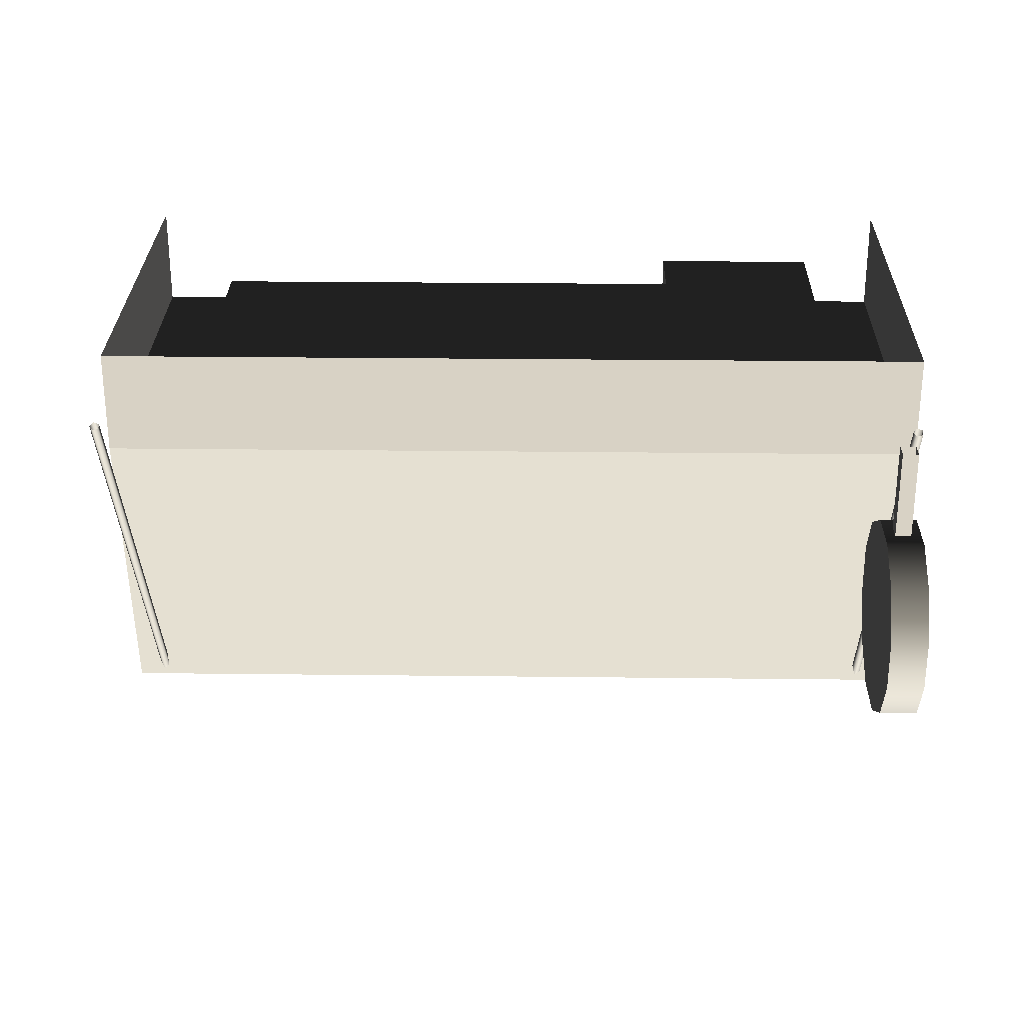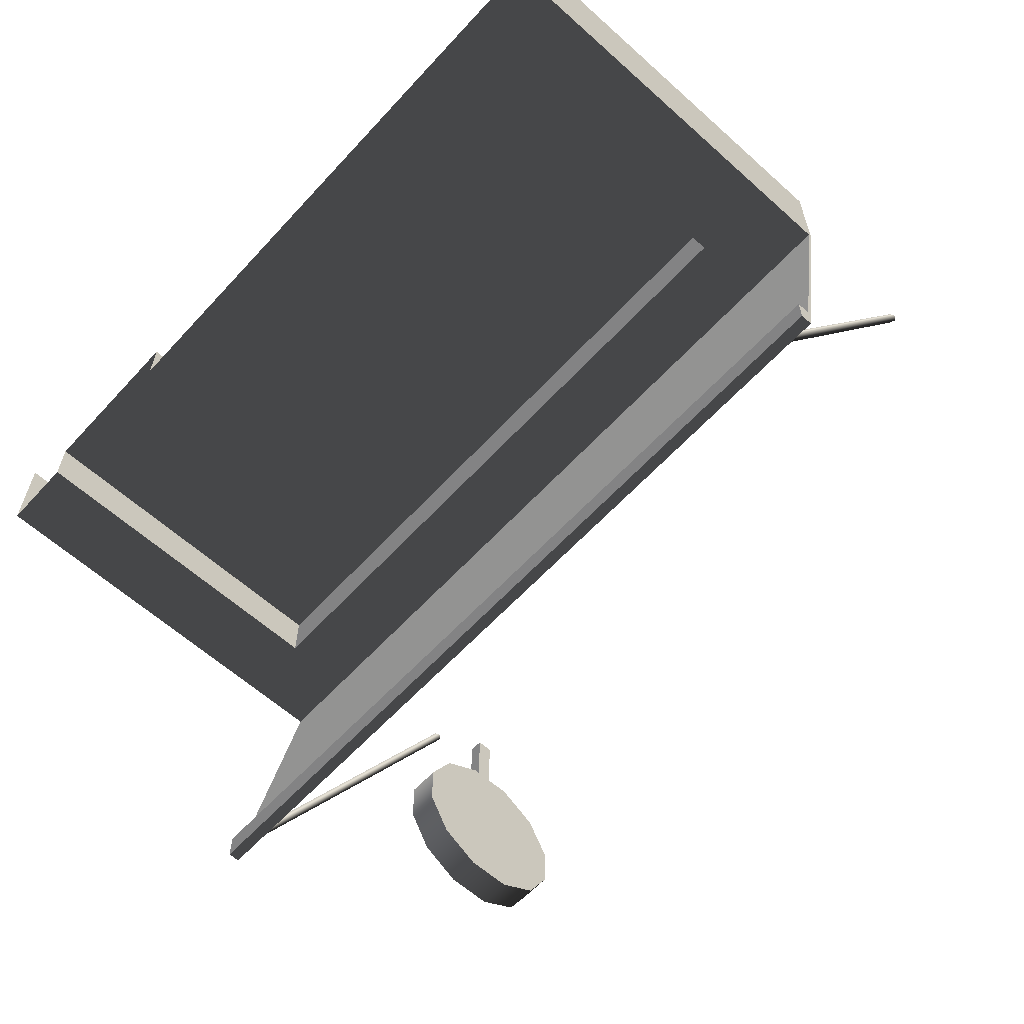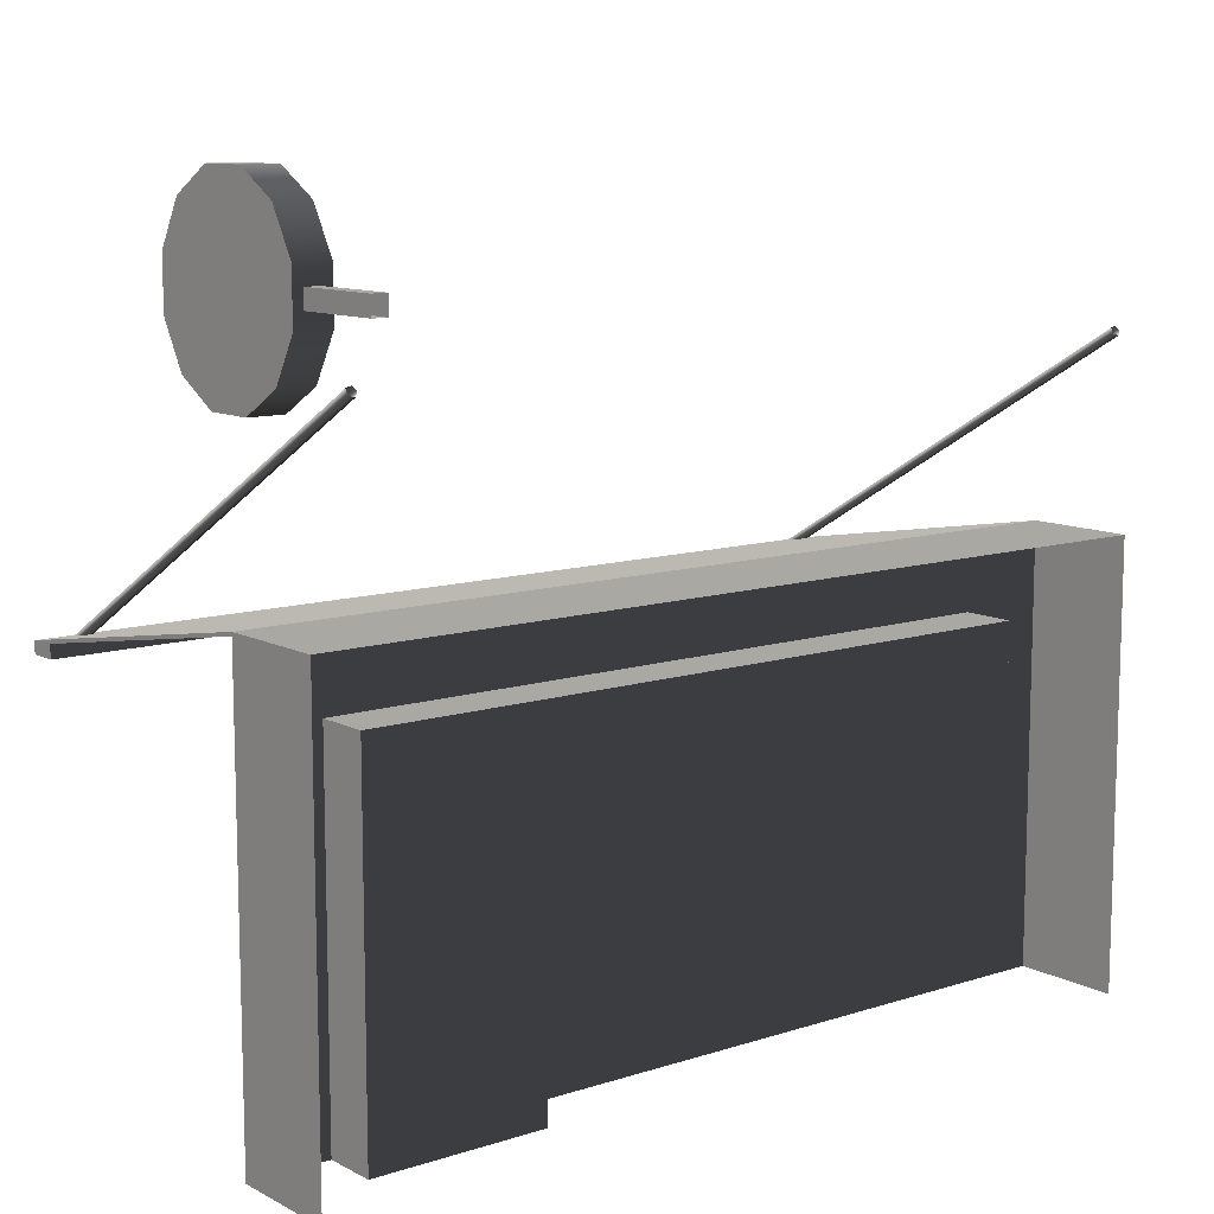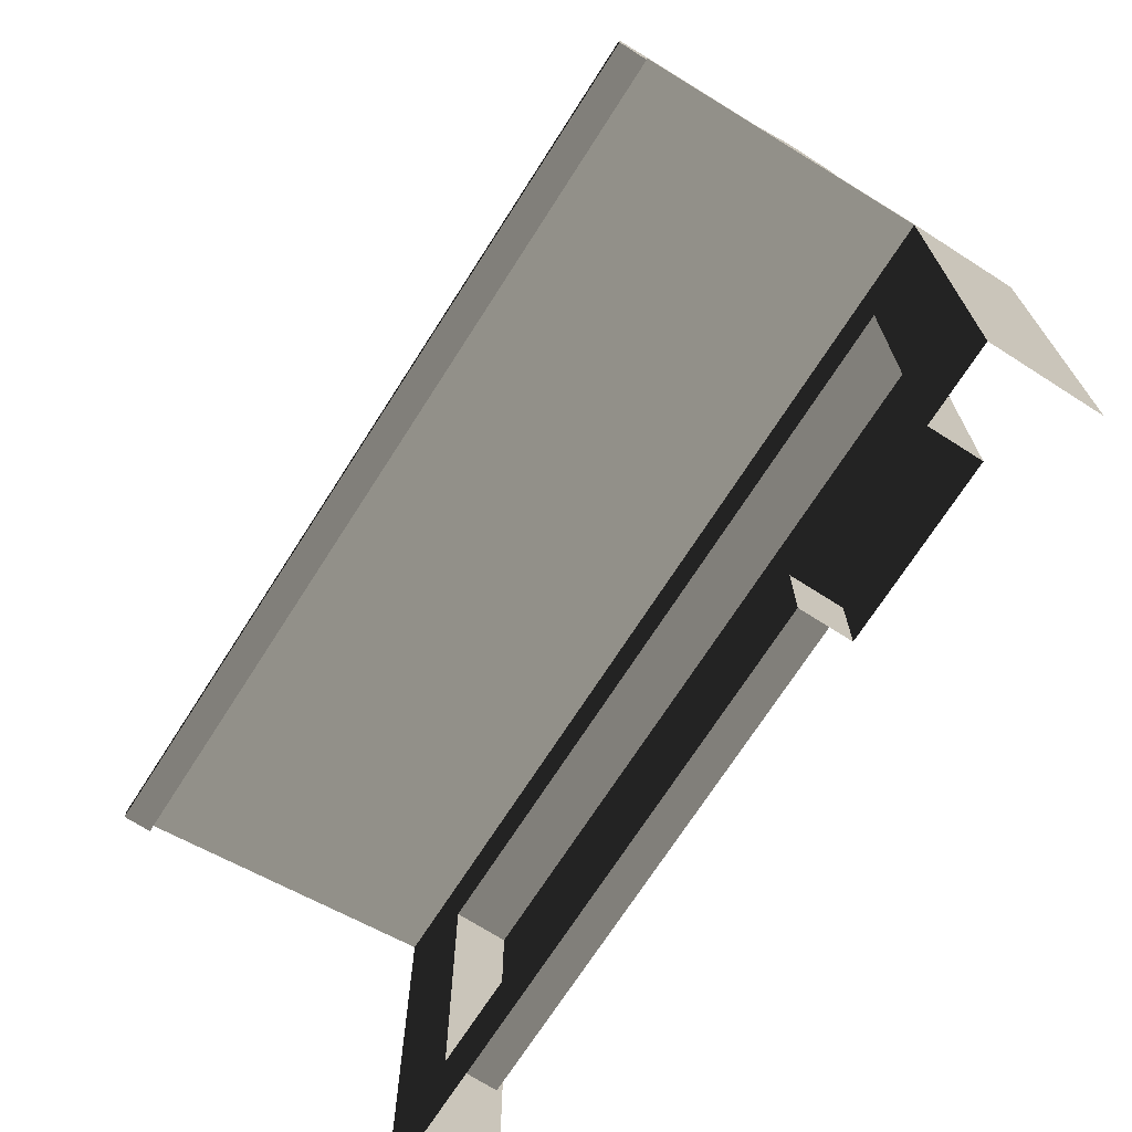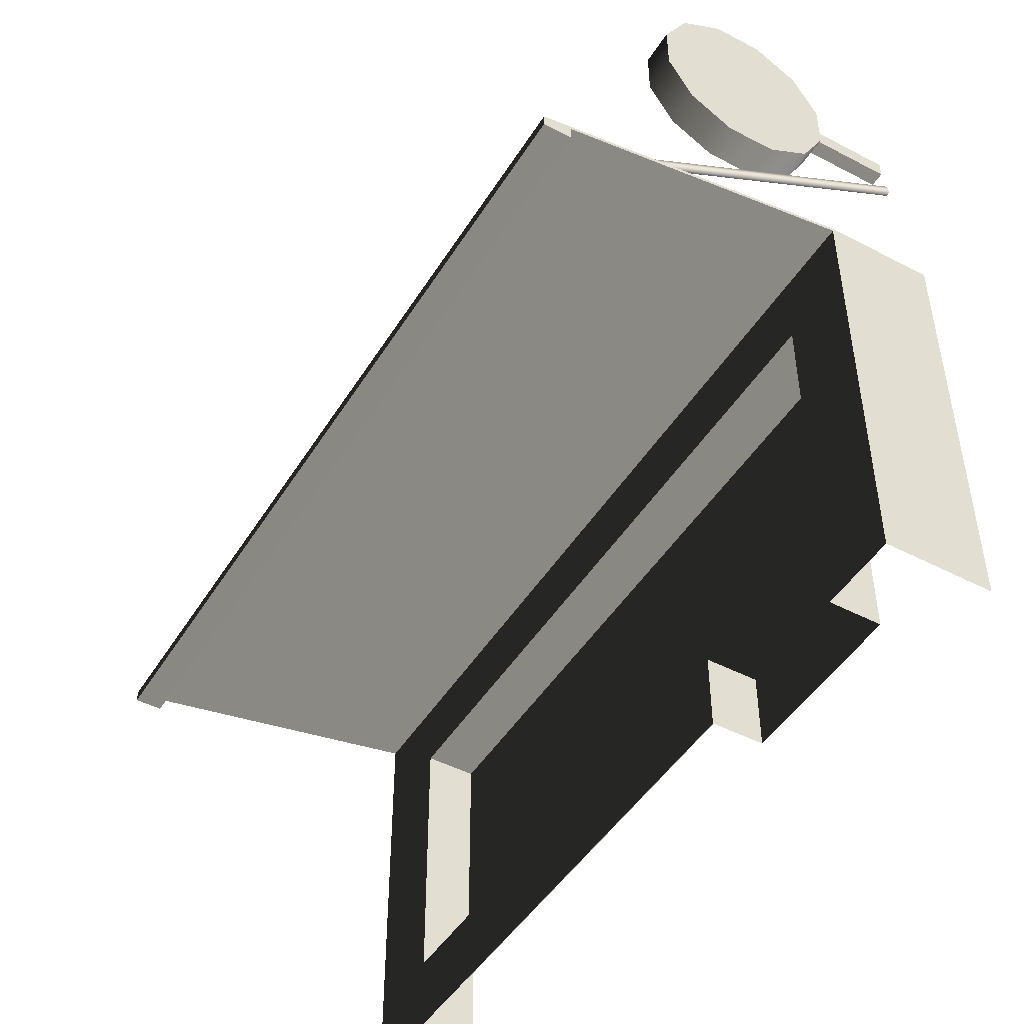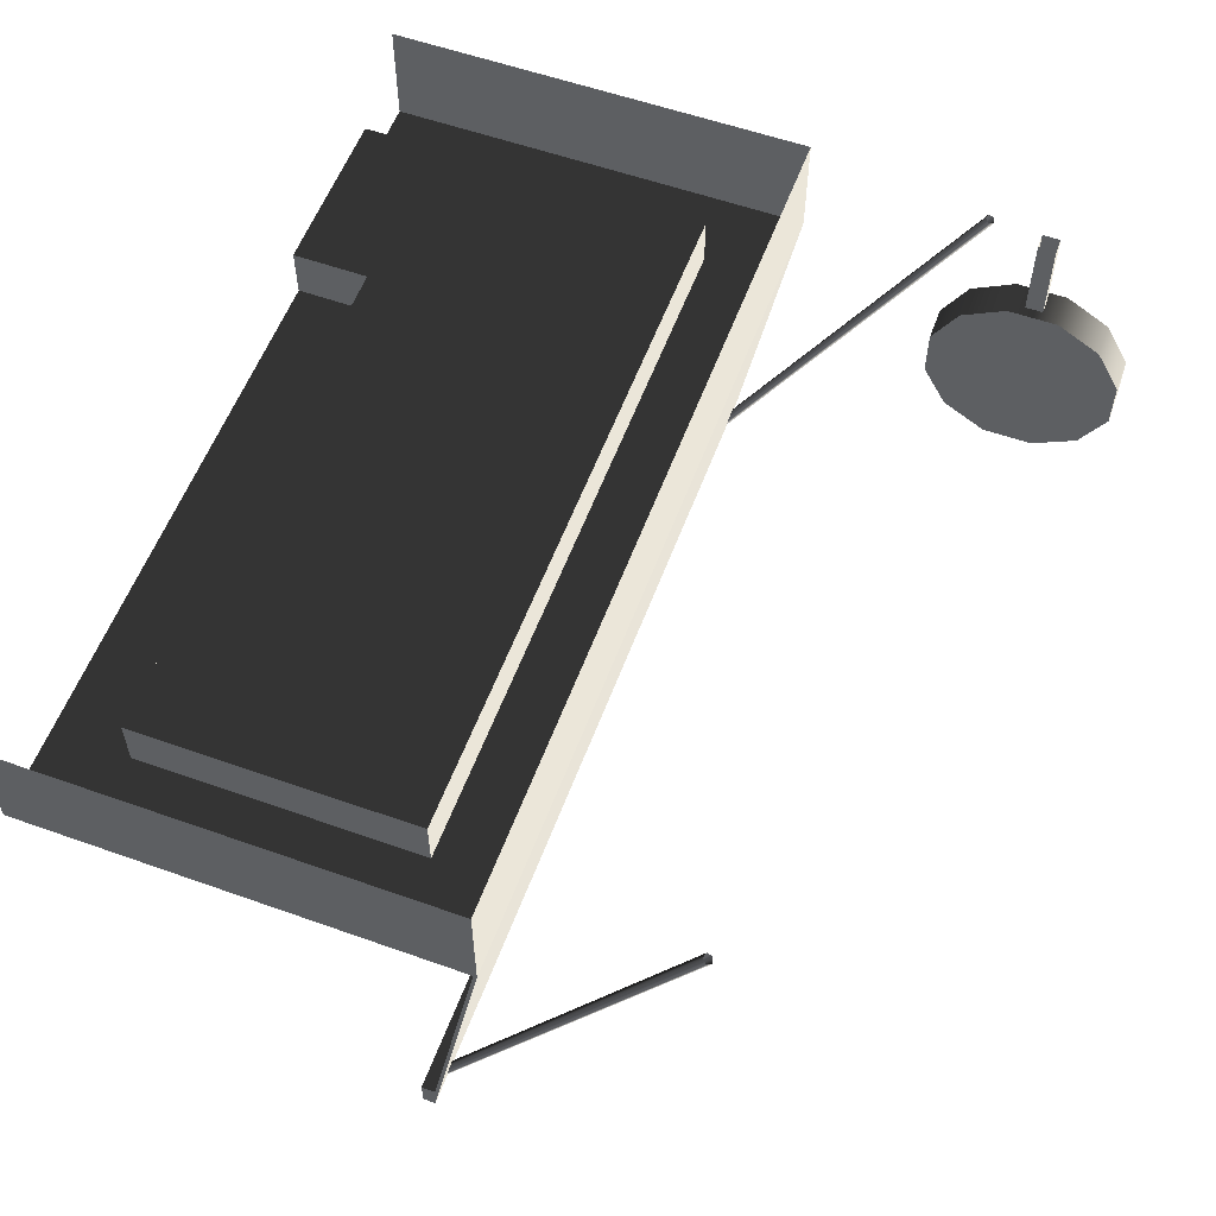
<metadata>
{"format":"obj","ext":"obj","renderer":"f3d","projection":"perspective","resolution":1024,"background":"white","views":[{"elev":27.7,"azim":1.0,"up":"+Y"},{"elev":-61.2,"azim":-132.4,"up":"+Y"},{"elev":10.6,"azim":141.5,"up":"+Z"},{"elev":-70.9,"azim":57.4,"up":"+Z"},{"elev":-47.2,"azim":59.5,"up":"+Z"},{"elev":57.2,"azim":-69.7,"up":"+Y"}]}
</metadata>
<code>
v 223.2 -20.36 129.5
v 31.88 -20.36 129.5
v 157.5 -20.36 129.5
v 286.5 -39.37 -9.434e-05
v 315 -39.37 157.5
v 315 -39.37 -0.0001037
v 286.5 -39.37 129.5
v 157.5 -39.37 157.5
v 157.5 -39.37 129.5
v 31.88 -39.37 129.5
v 4.364e-05 -39.37 157.5
v 31.88 -39.37 27.94
v 6.092e-06 -39.37 -9.861e-06
v 157.5 -39.37 -5.679e-05
v 157.5 -39.37 27.94
v 223.2 -39.37 27.94
v 223.2 -39.37 -7.557e-05
v 223.2 -20.36 27.94
v 286.5 -20.36 -9.379e-05
v 223.2 -20.36 -7.501e-05
v 223.2 -20.36 129.5
v 286.5 -20.36 129.5
v 157.5 -20.36 27.94
v 31.88 -20.36 129.5
v 31.88 -20.36 27.94
v 157.5 -39.37 129.5
v 31.88 -20.36 129.5
v 31.88 -39.37 129.5
v 157.5 -20.36 129.5
v 223.2 -20.36 129.5
v 286.5 -39.37 129.5
v 286.5 -20.36 129.5
v 31.88 -39.37 129.5
v 31.88 -20.36 27.94
v 31.88 -39.37 27.94
v 31.88 -20.36 129.5
v 157.5 -20.36 27.94
v 31.88 -39.37 27.94
v 31.88 -20.36 27.94
v 157.5 -39.37 27.94
v 223.2 -20.36 27.94
v 223.2 -39.37 27.94
v 223.2 -39.37 27.94
v 223.2 -20.36 -7.501e-05
v 223.2 -39.37 -7.557e-05
v 223.2 -20.36 27.94
v 286.5 -39.37 -9.434e-05
v 286.5 -20.36 129.5
v 286.5 -39.37 129.5
v 286.5 -20.36 -9.379e-05
v 157.5 -1.977e-05 157.5
v 4.364e-05 -39.37 157.5
v 3.755e-05 -6.291e-05 157.5
v 157.5 -39.37 157.5
v 315 4.596e-06 157.5
v 315 -39.37 157.5
v 6.092e-06 -39.37 -9.861e-06
v 3.755e-05 -6.291e-05 157.5
v 4.364e-05 -39.37 157.5
v 1.5e-11 1.877e-05 -6.101e-05
v 315 -39.37 157.5
v 315 6.751e-05 -0.0001478
v 315 -39.37 -0.0001037
v 315 4.596e-06 157.5
v 315 -39.37 157.5
v 6.335e-05 -155.7 137
v 4.364e-05 -39.37 157.5
v 315 -155.7 137
v 315 -39.37 157.5
v 315 -155.7 135.7
v 315 -155.7 137
v 315 -39.37 156.2
v 315 -155.7 137
v 6.335e-05 -155.7 135.7
v 6.335e-05 -155.7 137
v 315 -155.7 135.7
v 6.335e-05 -155.7 137
v 4.364e-05 -39.37 156.2
v 4.364e-05 -39.37 157.5
v 6.335e-05 -155.7 135.7
v 6.335e-05 -155.7 135.7
v 315 -39.37 156.2
v 4.364e-05 -39.37 156.2
v 315 -155.7 135.7
v 315 -145.6 132.6
v 6.332e-05 -155.7 132.6
v 315 -155.7 132.6
v 3.386e-05 -145.6 132.6
v 315 -145.6 132.6
v 7.141e-05 -145.6 137.4
v 3.386e-05 -145.6 132.6
v 315 -145.6 137.4
v 3.386e-05 -145.6 132.6
v 6.332e-05 -155.7 135.7
v 6.332e-05 -155.7 132.6
v 7.141e-05 -145.6 137.4
v 6.332e-05 -155.7 132.6
v 315 -155.7 135.7
v 315 -155.7 132.6
v 6.332e-05 -155.7 135.7
v 315 -155.7 132.6
v 315 -145.6 137.4
v 315 -145.6 132.6
v 315 -155.7 135.7
v 10.05 -153.9 136.8
v 12.09 1.813 226
v 12.09 -153.6 136.3
v 10.05 1.481 226.6
v 8.79 -153.1 135.3
v 10.05 1.481 226.6
v 10.05 -153.9 136.8
v 8.79 2.35 225.1
v 10.05 -152.2 133.8
v 8.79 2.35 225.1
v 8.79 -153.1 135.3
v 10.05 3.218 223.6
v 12.09 -152.5 134.4
v 10.05 3.218 223.6
v 10.05 -152.2 133.8
v 12.09 2.886 224.1
v 12.09 -153.6 136.3
v 12.09 2.886 224.1
v 12.09 -152.5 134.4
v 12.09 1.813 226
v 302 -153.9 136.8
v 304.1 1.813 226
v 304.1 -153.6 136.3
v 302 1.481 226.6
v 300.8 -153.1 135.3
v 302 1.481 226.6
v 302 -153.9 136.8
v 300.8 2.35 225.1
v 302 -152.2 133.8
v 300.8 2.35 225.1
v 300.8 -153.1 135.3
v 302 3.218 223.6
v 304.1 -152.5 134.4
v 302 3.218 223.6
v 302 -152.2 133.8
v 304.1 2.886 224.1
v 304.1 -153.6 136.3
v 304.1 2.886 224.1
v 304.1 -152.5 134.4
v 304.1 1.813 226
v 298.7 5.944 250.1
v 293.1 -28.06 250.1
v 293.1 5.944 250.1
v 298.7 -28.06 250.1
v 293.1 5.944 250.1
v 293.1 -28.06 243.8
v 293.1 5.944 243.8
v 293.1 -28.06 250.1
v 293.1 5.944 243.8
v 298.7 -28.06 243.8
v 298.7 5.944 243.8
v 293.1 -28.06 243.8
v 298.7 5.944 243.8
v 298.7 -28.06 250.1
v 298.7 5.944 250.1
v 298.7 -28.06 243.8
v 289.4 -25.61 238.4
v 302.3 -25.61 256.6
v 289.4 -25.61 256.6
v 302.3 -25.61 238.4
v 289.4 -34.72 222.6
v 302.3 -25.61 238.4
v 289.4 -25.61 238.4
v 302.3 -34.72 222.6
v 289.4 -50.49 213.5
v 302.3 -50.49 213.5
v 289.4 -68.71 213.5
v 302.3 -68.71 213.5
v 302.3 -34.72 272.4
v 289.4 -25.61 256.6
v 302.3 -25.61 256.6
v 289.4 -34.72 272.4
v 302.3 -50.49 281.5
v 289.4 -50.49 281.5
v 302.3 -68.71 281.5
v 289.4 -50.49 281.5
v 302.3 -50.49 281.5
v 289.4 -68.71 281.5
v 302.3 -84.49 272.4
v 289.4 -84.49 272.4
v 302.3 -93.6 256.6
v 289.4 -84.49 272.4
v 302.3 -84.49 272.4
v 289.4 -93.6 256.6
v 302.3 -93.6 238.4
v 289.4 -93.6 256.6
v 302.3 -93.6 256.6
v 289.4 -93.6 238.4
v 302.3 -84.49 222.6
v 289.4 -84.49 222.6
v 302.3 -68.71 213.5
v 289.4 -68.71 213.5
v 289.4 -50.49 213.5
v 289.4 -84.49 222.6
v 289.4 -68.71 213.5
v 289.4 -25.61 238.4
v 289.4 -34.72 222.6
v 289.4 -68.71 281.5
v 289.4 -93.6 256.6
v 289.4 -93.6 238.4
v 289.4 -84.49 272.4
v 289.4 -34.72 272.4
v 289.4 -50.49 281.5
v 289.4 -25.61 256.6
v 302.3 -25.61 256.6
v 302.3 -50.49 281.5
v 302.3 -34.72 272.4
v 302.3 -34.72 222.6
v 302.3 -25.61 238.4
v 302.3 -93.6 238.4
v 302.3 -84.49 272.4
v 302.3 -68.71 281.5
v 302.3 -93.6 256.6
v 302.3 -68.71 213.5
v 302.3 -84.49 222.6
v 302.3 -50.49 213.5
g B4_BeerPub_6613_11
f 1 3 2
f 4 6 5
f 5 7 4
f 7 5 8
f 8 9 7
f 10 9 8
f 8 11 10
f 12 10 11
f 11 13 12
f 12 13 14
f 14 15 12
f 16 15 14
f 14 17 16
f 18 20 19
f 21 18 19
f 22 21 19
f 21 23 18
f 21 24 23
f 24 25 23
f 26 28 27
f 27 29 26
f 26 29 30
f 31 26 30
f 31 30 32
f 33 35 34
f 34 36 33
f 37 39 38
f 38 40 37
f 41 37 40
f 40 42 41
f 43 45 44
f 44 46 43
f 47 49 48
f 48 50 47
f 51 53 52
f 52 54 51
f 55 51 54
f 54 56 55
f 57 59 58
f 58 60 57
f 61 63 62
f 62 64 61
f 65 67 66
f 66 68 65
f 69 71 70
f 70 72 69
f 73 75 74
f 74 76 73
f 77 79 78
f 78 80 77
f 81 83 82
f 82 84 81
f 85 87 86
f 86 88 85
f 89 91 90
f 90 92 89
f 93 95 94
f 94 96 93
f 97 99 98
f 98 100 97
f 101 103 102
f 102 104 101
f 105 107 106
f 106 108 105
f 109 111 110
f 110 112 109
f 113 115 114
f 114 116 113
f 117 119 118
f 118 120 117
f 121 123 122
f 122 124 121
f 125 127 126
f 126 128 125
f 129 131 130
f 130 132 129
f 133 135 134
f 134 136 133
f 137 139 138
f 138 140 137
f 141 143 142
f 142 144 141
f 145 147 146
f 146 148 145
f 149 151 150
f 150 152 149
f 153 155 154
f 154 156 153
f 157 159 158
f 158 160 157
f 161 163 162
f 162 164 161
f 165 167 166
f 166 168 165
f 169 165 168
f 168 170 169
f 171 169 170
f 170 172 171
f 173 175 174
f 174 176 173
f 177 173 176
f 176 178 177
f 179 181 180
f 180 182 179
f 183 179 182
f 182 184 183
f 185 187 186
f 186 188 185
f 189 191 190
f 190 192 189
f 193 189 192
f 192 194 193
f 195 193 194
f 194 196 195
f 197 199 198
f 197 198 200
f 201 197 200
f 198 202 200
f 198 203 202
f 198 204 203
f 203 205 202
f 202 206 200
f 202 207 206
f 206 208 200
f 209 211 210
f 209 210 212
f 213 209 212
f 210 214 212
f 210 215 214
f 210 216 215
f 215 217 214
f 214 218 212
f 214 219 218
f 218 220 212

</code>
